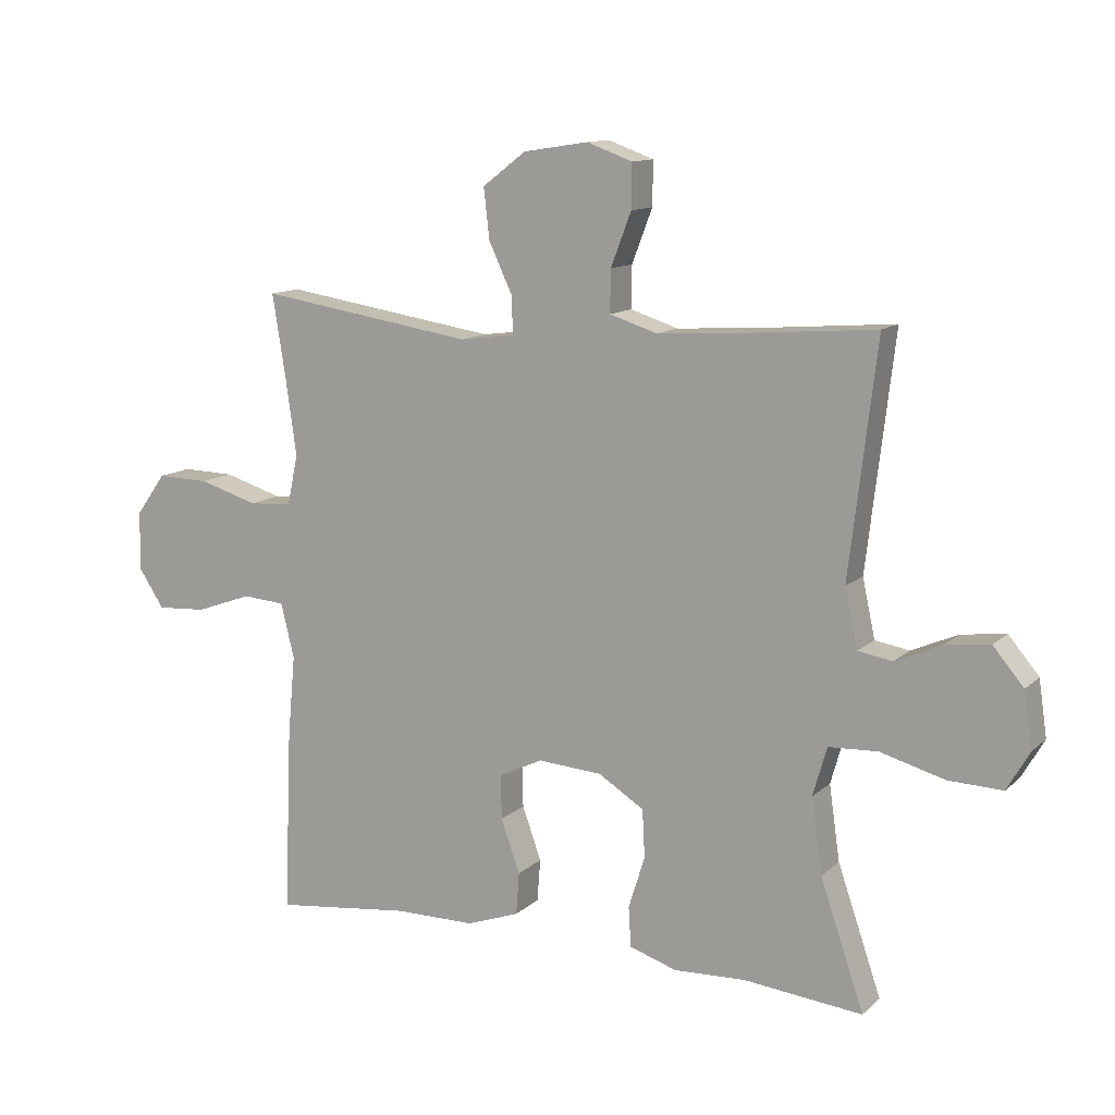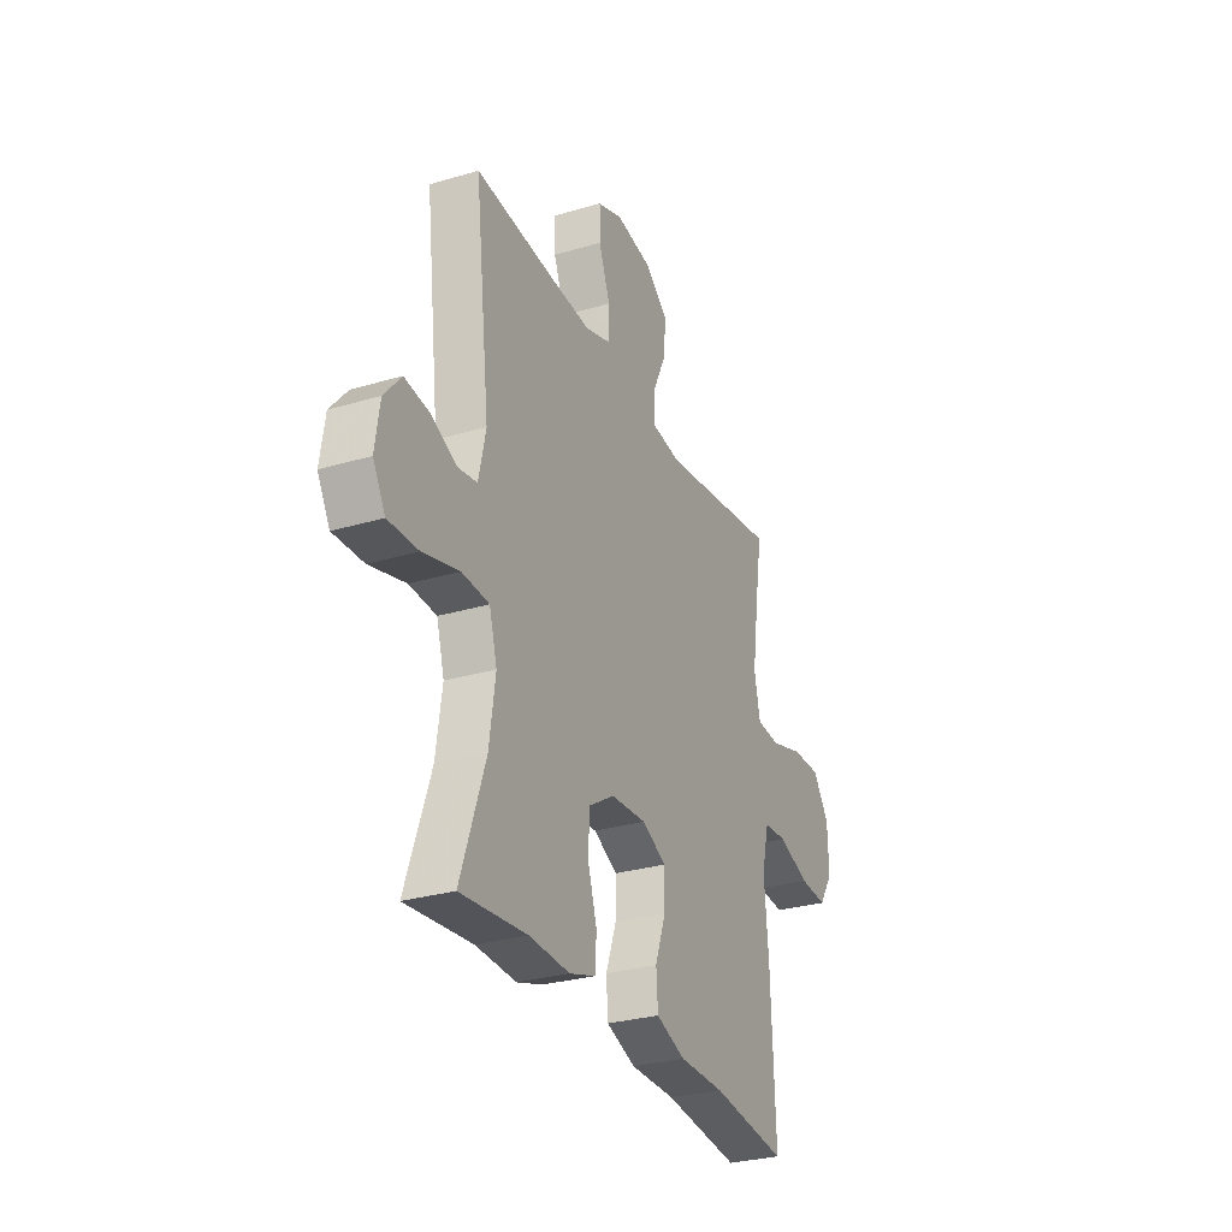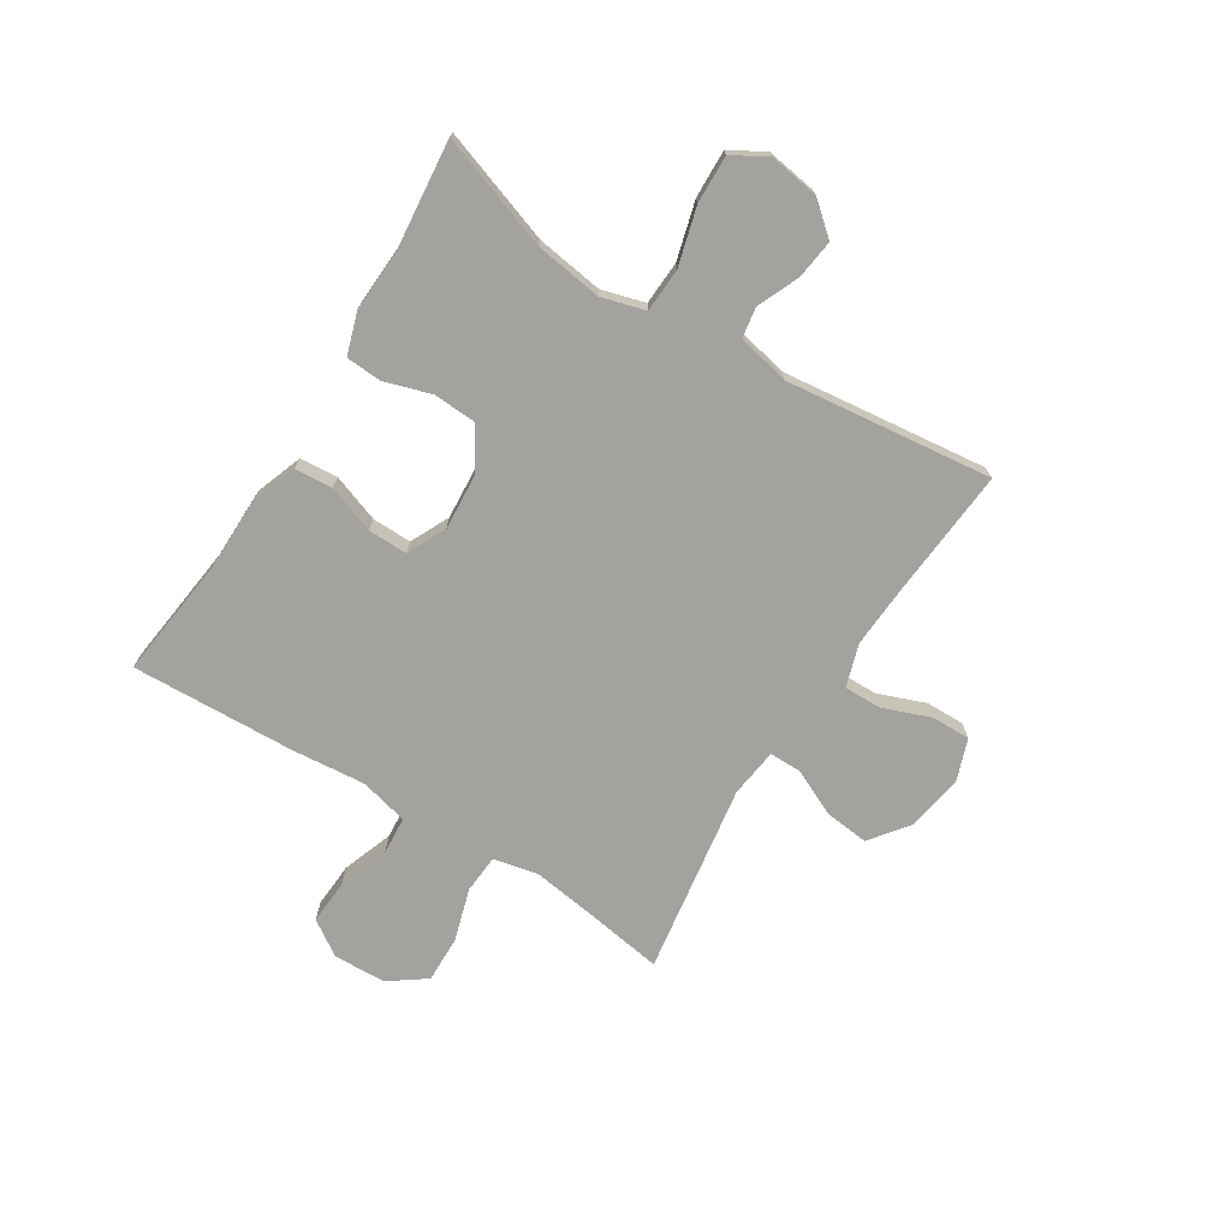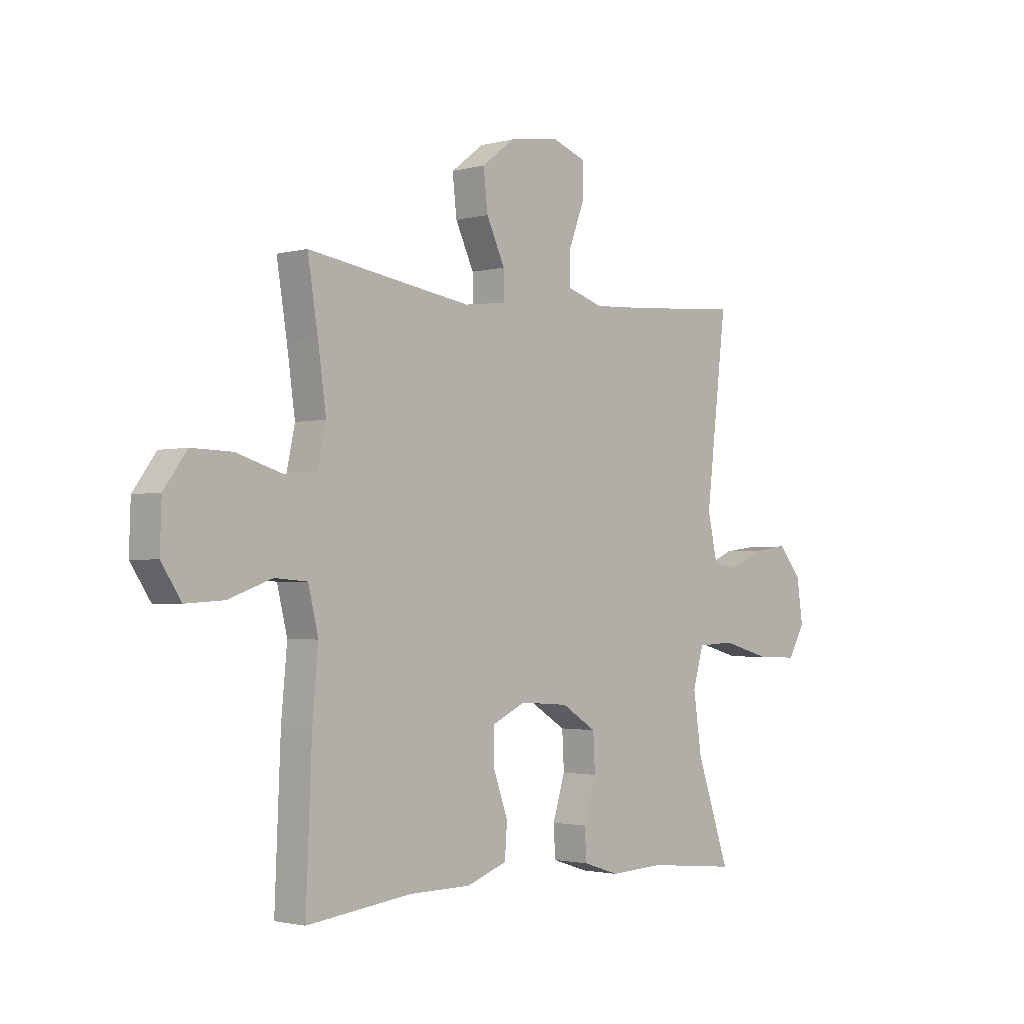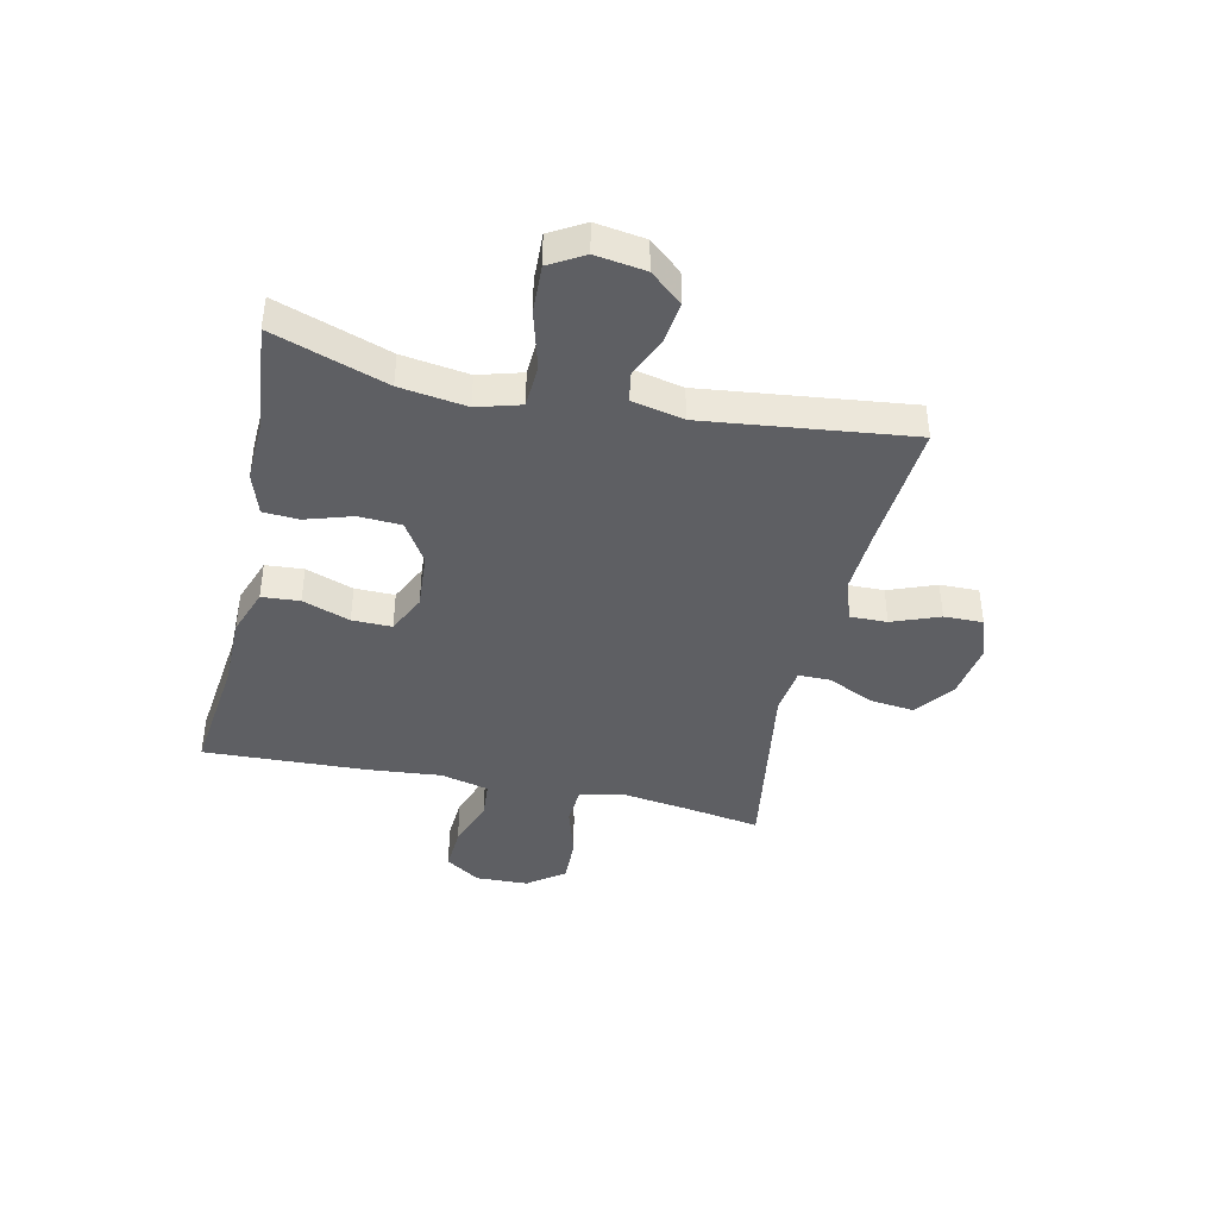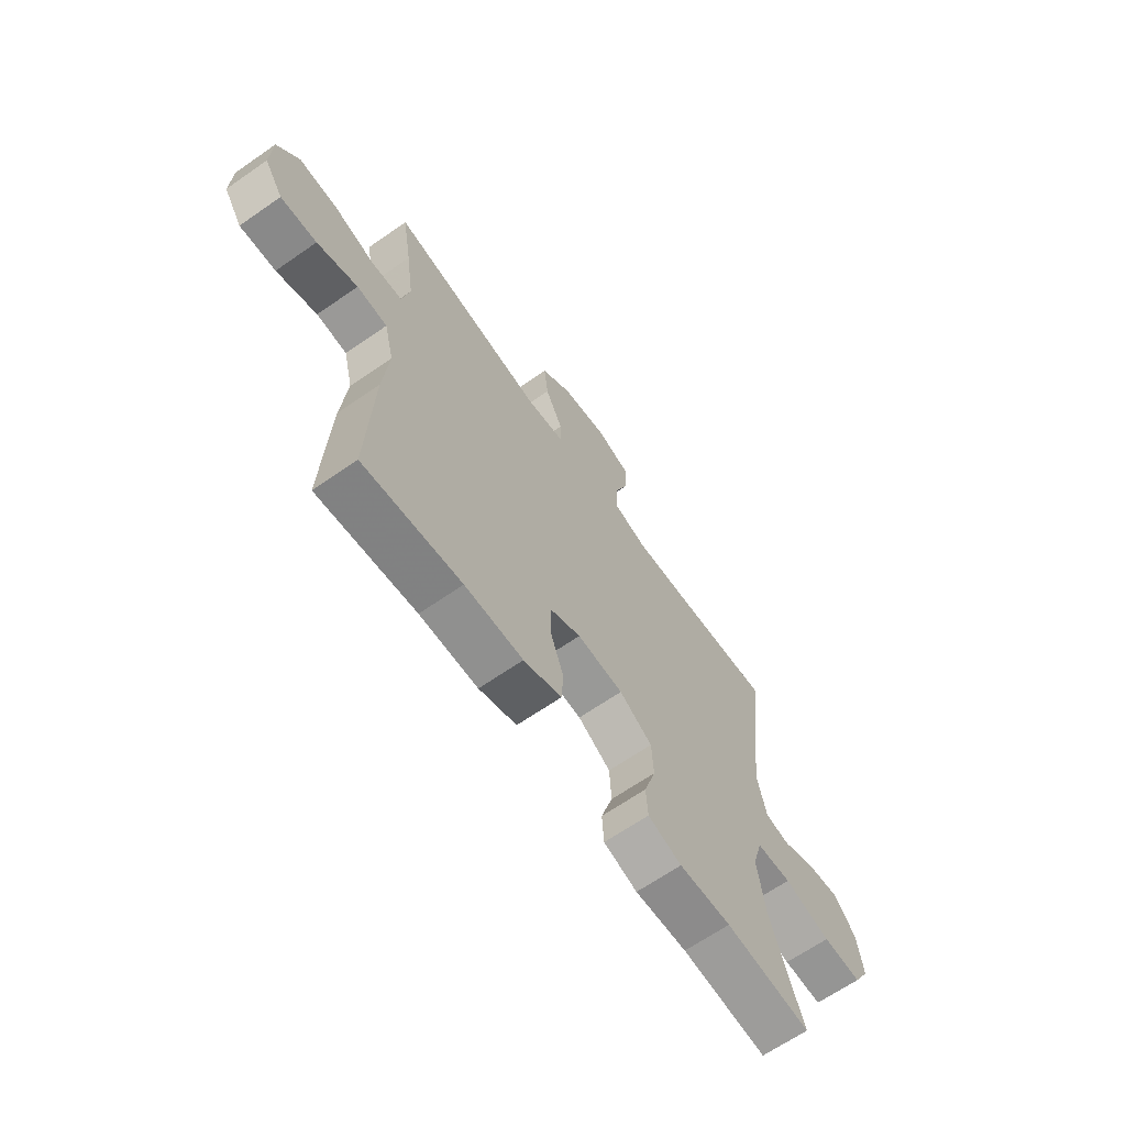
<metadata>
{"format":"obj","ext":"obj","renderer":"f3d","projection":"perspective","resolution":1024,"background":"white","views":[{"elev":12.1,"azim":-152.4,"up":"+Z"},{"elev":-29.3,"azim":-66.4,"up":"+Z"},{"elev":-72.4,"azim":-122.1,"up":"+Y"},{"elev":-2.0,"azim":133.2,"up":"+Z"},{"elev":-41.6,"azim":-102.4,"up":"+Y"},{"elev":-65.9,"azim":124.9,"up":"+Z"}]}
</metadata>
<code>
v 0.5 0.07 0.5
v 0.479 0.07 0.369
v 0.462 0.07 0.248
v 0.479 0.07 0.169
v 0.547 0.07 0.164
v 0.64 0.07 0.192
v 0.723 0.07 0.194
v 0.77 0.07 0.129
v 0.773 0.07 0.036
v 0.732 0.07 -0.026
v 0.653 0.07 -0.021
v 0.564 0.07 0.011
v 0.497 0.07 0.006
v 0.476 0.07 -0.08
v 0.488 0.07 -0.21
v 0.5 0.07 -0.5
v 0.284 0.07 -0.474
v 0.156 0.07 -0.473
v 0.073 0.07 -0.443
v 0.068 0.07 -0.376
v 0.098 0.07 -0.292
v 0.099 0.07 -0.222
v 0.03 0.07 -0.189
v -0.071 0.07 -0.196
v -0.143 0.07 -0.241
v -0.147 0.07 -0.316
v -0.121 0.07 -0.399
v -0.125 0.07 -0.462
v -0.199 0.07 -0.486
v -0.313 0.07 -0.481
v -0.5 0.07 -0.5
v -0.431 0.07 -0.299
v -0.414 0.07 -0.181
v -0.436 0.07 -0.104
v -0.513 0.07 -0.1
v -0.615 0.07 -0.128
v -0.7 0.07 -0.131
v -0.735 0.07 -0.07
v -0.722 0.07 0.018
v -0.674 0.07 0.075
v -0.604 0.07 0.066
v -0.531 0.07 0.034
v -0.477 0.07 0.043
v -0.457 0.07 0.135
v -0.5 0.07 0.5
v -0.277 0.07 0.482
v -0.16 0.07 0.475
v -0.085 0.07 0.499
v -0.086 0.07 0.565
v -0.118 0.07 0.649
v -0.119 0.07 0.718
v -0.047 0.07 0.744
v 0.055 0.07 0.728
v 0.123 0.07 0.676
v 0.114 0.07 0.597
v 0.076 0.07 0.516
v 0.076 0.07 0.459
v 0.162 0.07 0.448
v 0.5 0 0.5
v 0.479 0 0.369
v 0.462 0 0.248
v 0.479 0 0.169
v 0.547 0 0.164
v 0.64 0 0.192
v 0.723 0 0.194
v 0.77 0 0.129
v 0.773 0 0.036
v 0.732 0 -0.026
v 0.653 0 -0.021
v 0.564 0 0.011
v 0.497 0 0.006
v 0.476 0 -0.08
v 0.488 0 -0.21
v 0.5 0 -0.5
v 0.284 0 -0.474
v 0.156 0 -0.473
v 0.073 0 -0.443
v 0.068 0 -0.376
v 0.098 0 -0.292
v 0.099 0 -0.222
v 0.03 0 -0.189
v -0.071 0 -0.196
v -0.143 0 -0.241
v -0.147 0 -0.316
v -0.121 0 -0.399
v -0.125 0 -0.462
v -0.199 0 -0.486
v -0.313 0 -0.481
v -0.5 0 -0.5
v -0.431 0 -0.299
v -0.414 0 -0.181
v -0.436 0 -0.104
v -0.513 0 -0.1
v -0.615 0 -0.128
v -0.7 0 -0.131
v -0.735 0 -0.07
v -0.722 0 0.018
v -0.674 0 0.075
v -0.604 0 0.066
v -0.531 0 0.034
v -0.477 0 0.043
v -0.457 0 0.135
v -0.5 0 0.5
v -0.277 0 0.482
v -0.16 0 0.475
v -0.085 0 0.499
v -0.086 0 0.565
v -0.118 0 0.649
v -0.119 0 0.718
v -0.047 0 0.744
v 0.055 0 0.728
v 0.123 0 0.676
v 0.114 0 0.597
v 0.076 0 0.516
v 0.076 0 0.459
v 0.162 0 0.448
f 53 54 55 56
f 53 56 57
f 52 53 57
f 49 50 51 52
f 48 49 52 57
f 47 48 57
f 46 47 57 58
f 44 45 46
f 43 44 46 58
f 39 40 41 42
f 37 38 39 42
f 35 36 37 42
f 34 35 42 43
f 33 34 43 58
f 30 31 32
f 26 27 28 29
f 25 26 29 30
f 18 19 20 21
f 17 18 21 22
f 14 15 16 17
f 13 14 17 22
f 9 10 11 12
f 9 12 13
f 8 9 13
f 5 6 7 8
f 4 5 8 13
f 3 4 13 22
f 33 58 1 2
f 25 30 32 33
f 24 25 33 2
f 23 24 2 3
f 3 22 23
f 114 113 112 111
f 115 114 111
f 115 111 110
f 110 109 108 107
f 115 110 107 106
f 115 106 105
f 116 115 105 104
f 104 103 102
f 116 104 102 101
f 100 99 98 97
f 100 97 96 95
f 100 95 94 93
f 101 100 93 92
f 116 101 92 91
f 90 89 88
f 87 86 85 84
f 88 87 84 83
f 79 78 77 76
f 80 79 76 75
f 75 74 73 72
f 80 75 72 71
f 70 69 68 67
f 71 70 67
f 71 67 66
f 66 65 64 63
f 71 66 63 62
f 80 71 62 61
f 60 59 116 91
f 91 90 88 83
f 60 91 83 82
f 61 60 82 81
f 81 80 61
f 1 59 60 2
f 2 60 61 3
f 3 61 62 4
f 4 62 63 5
f 5 63 64 6
f 6 64 65 7
f 7 65 66 8
f 8 66 67 9
f 9 67 68 10
f 10 68 69 11
f 11 69 70 12
f 12 70 71 13
f 13 71 72 14
f 14 72 73 15
f 15 73 74 16
f 16 74 75 17
f 17 75 76 18
f 18 76 77 19
f 19 77 78 20
f 20 78 79 21
f 21 79 80 22
f 22 80 81 23
f 23 81 82 24
f 24 82 83 25
f 25 83 84 26
f 26 84 85 27
f 27 85 86 28
f 28 86 87 29
f 29 87 88 30
f 30 88 89 31
f 31 89 90 32
f 32 90 91 33
f 33 91 92 34
f 34 92 93 35
f 35 93 94 36
f 36 94 95 37
f 37 95 96 38
f 38 96 97 39
f 39 97 98 40
f 40 98 99 41
f 41 99 100 42
f 42 100 101 43
f 43 101 102 44
f 44 102 103 45
f 45 103 104 46
f 46 104 105 47
f 47 105 106 48
f 48 106 107 49
f 49 107 108 50
f 50 108 109 51
f 51 109 110 52
f 52 110 111 53
f 53 111 112 54
f 54 112 113 55
f 55 113 114 56
f 56 114 115 57
f 57 115 116 58
f 58 116 59 1

</code>
